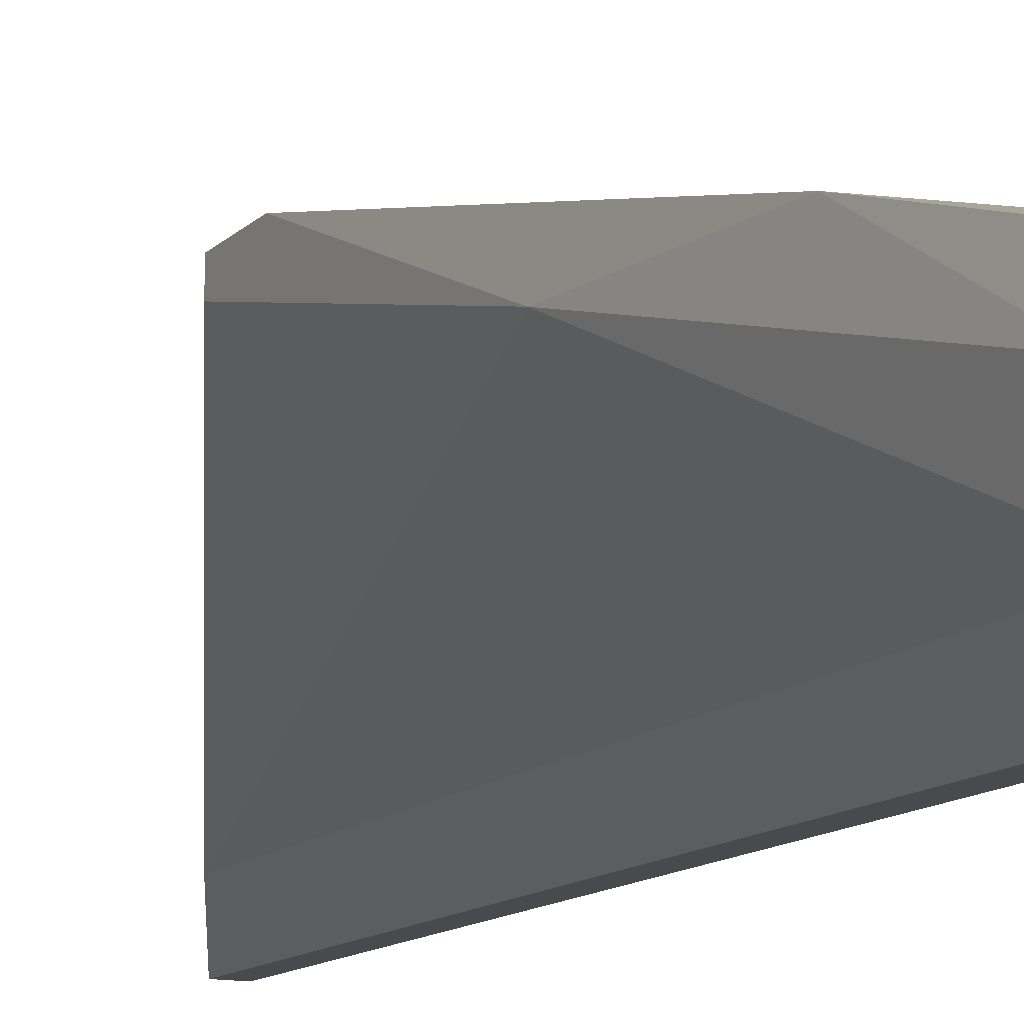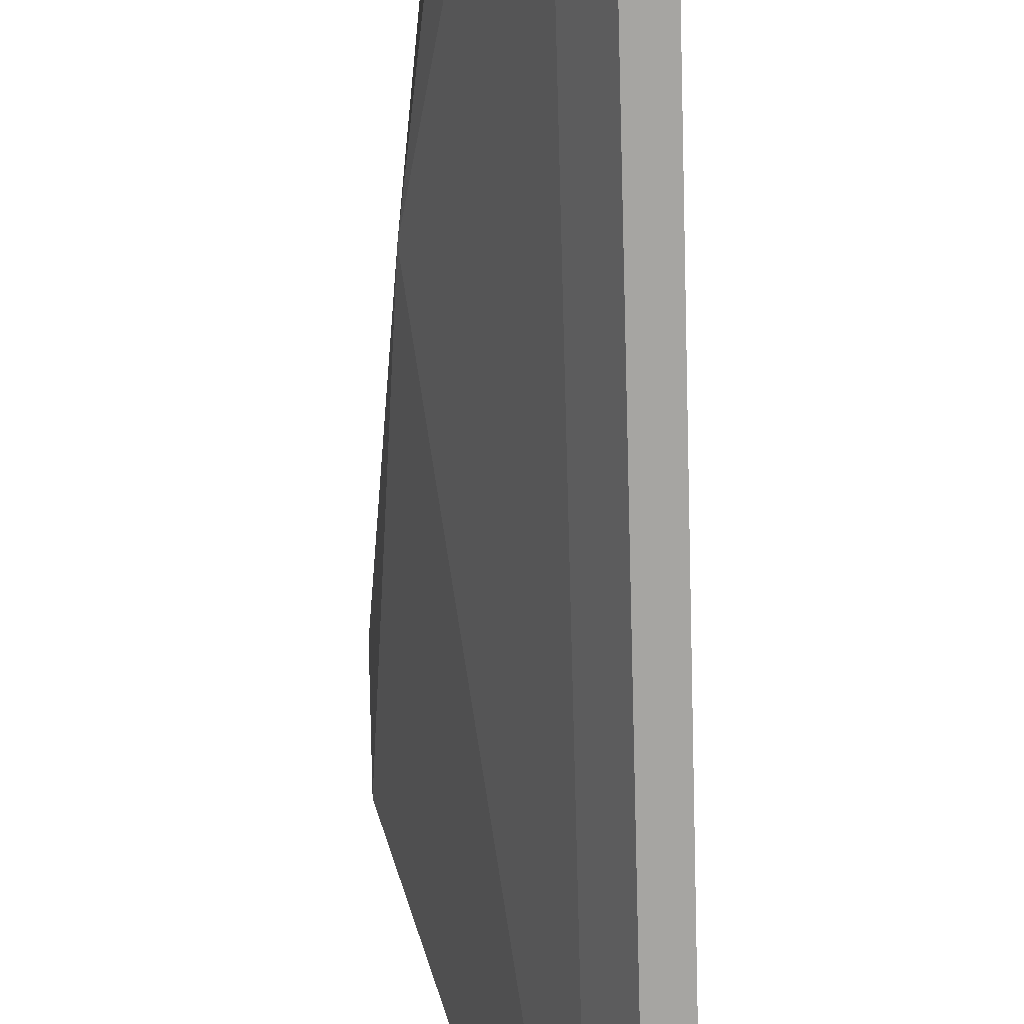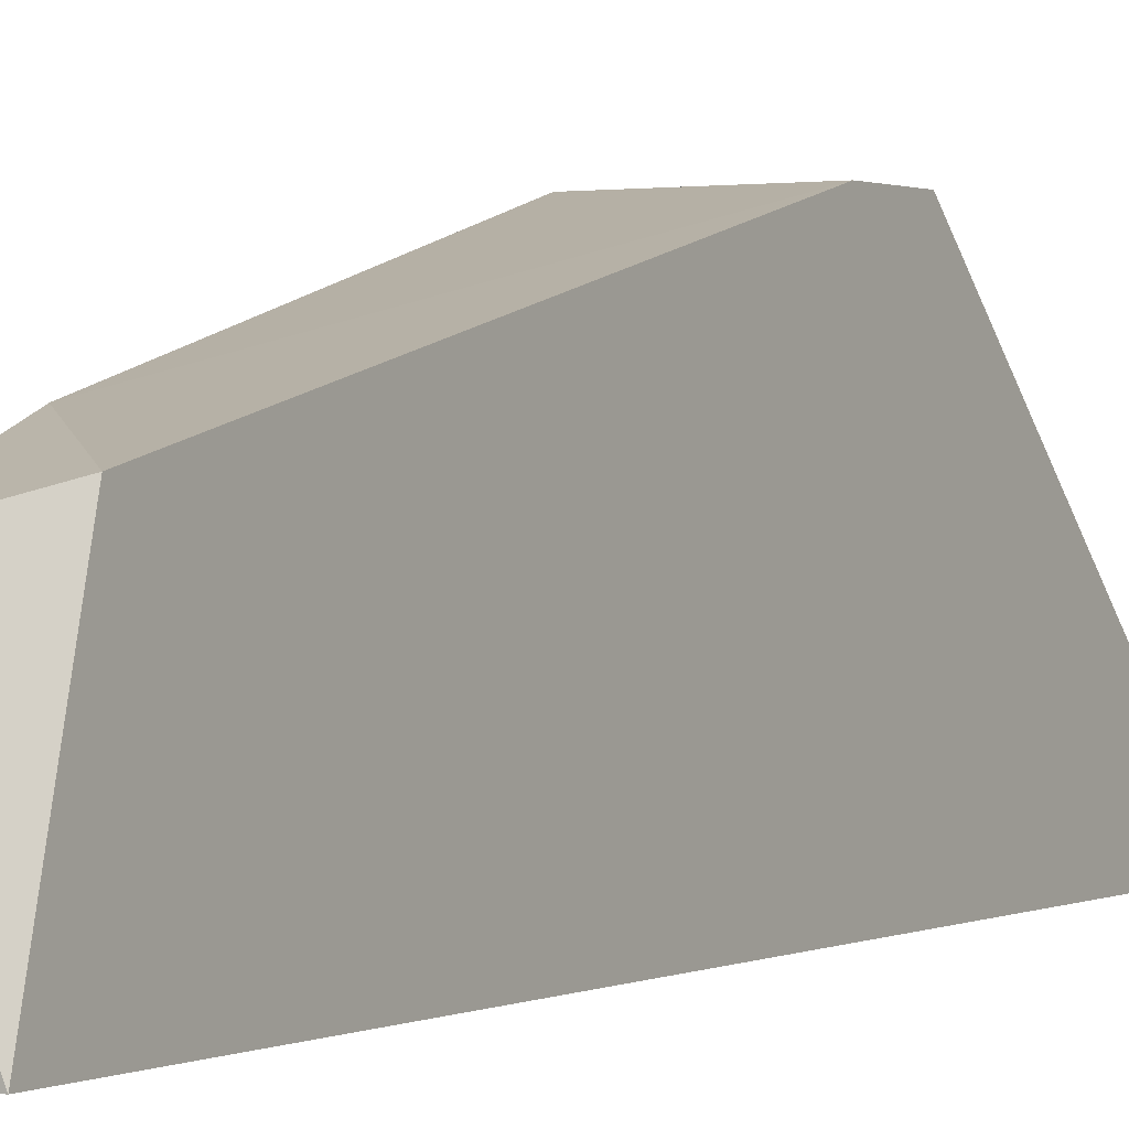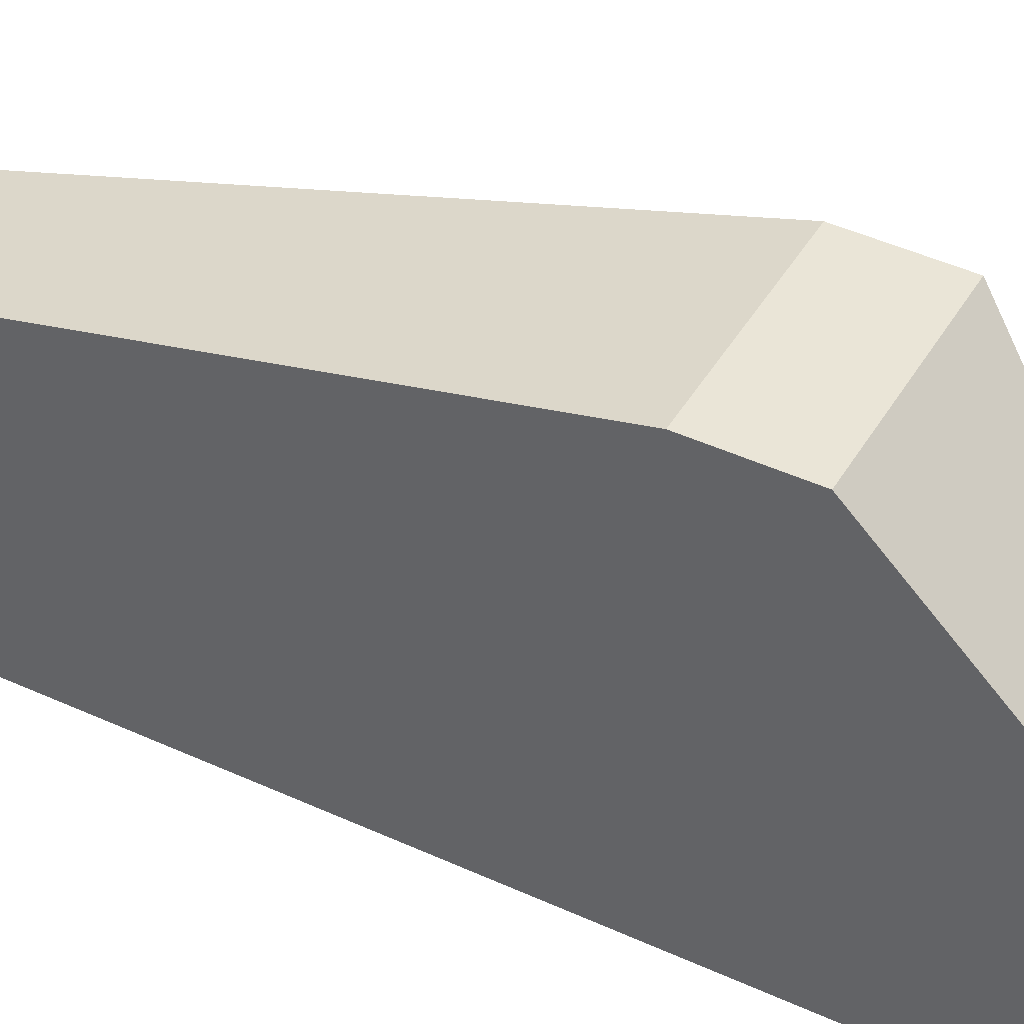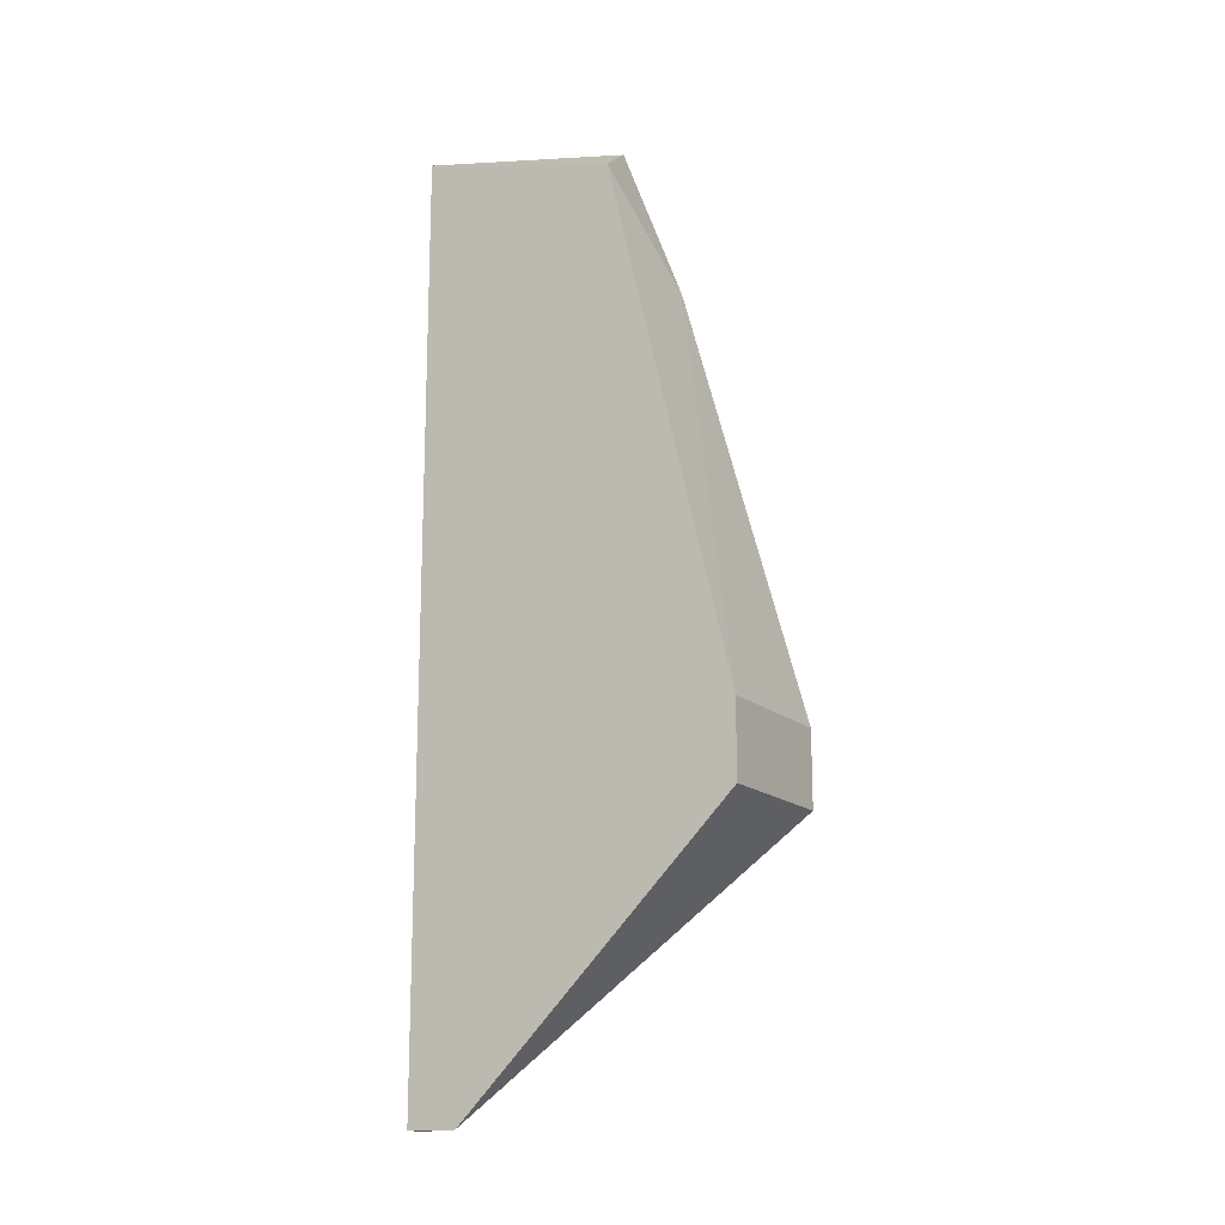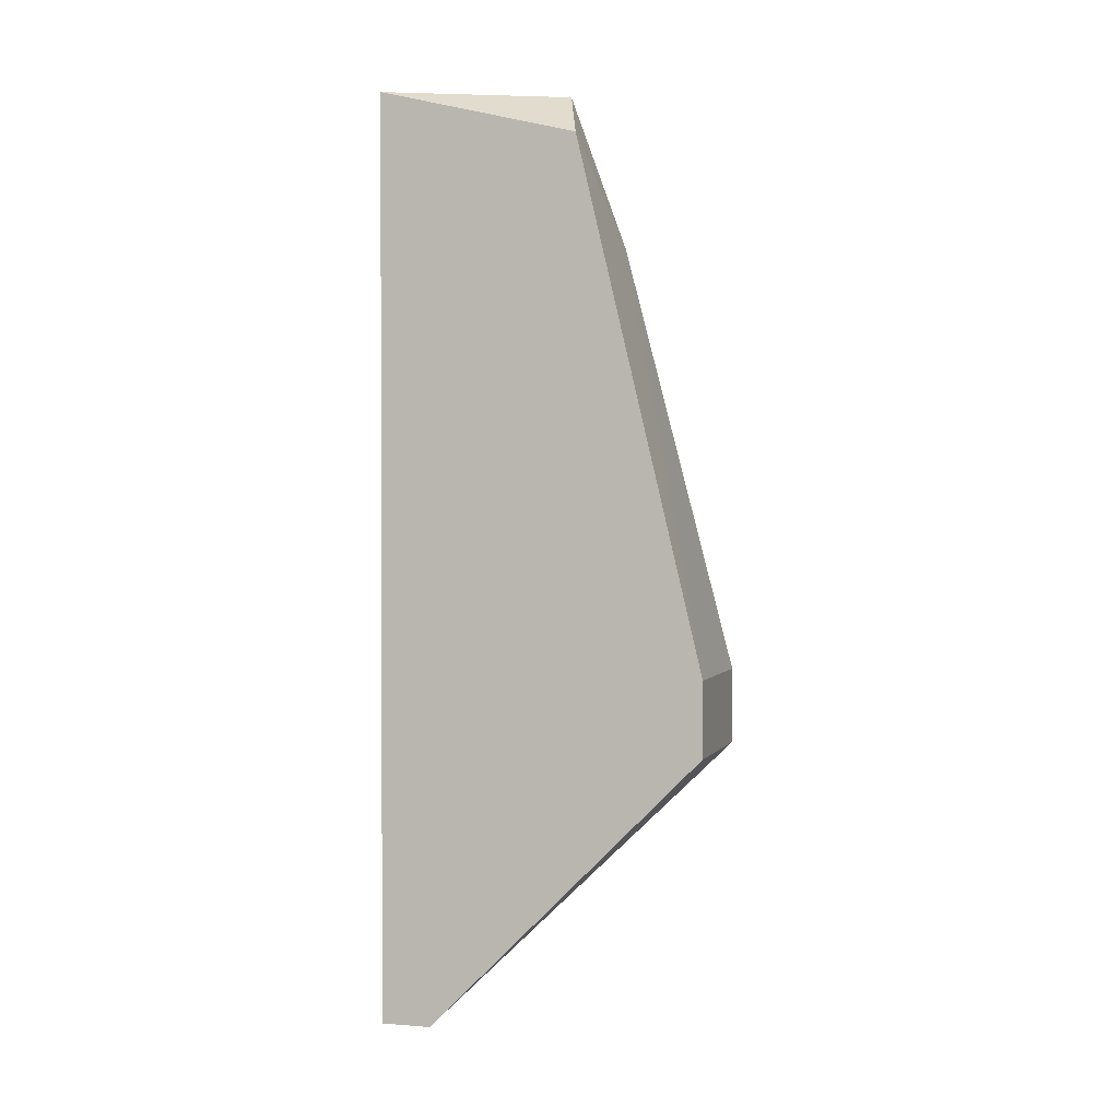
<metadata>
{"format":"obj","ext":"obj","renderer":"f3d","projection":"perspective","resolution":1024,"background":"white","views":[{"elev":-13.0,"azim":152.9,"up":"+Z"},{"elev":-73.7,"azim":-178.4,"up":"+Z"},{"elev":1.0,"azim":-148.4,"up":"+Z"},{"elev":44.0,"azim":-61.5,"up":"+Z"},{"elev":-15.6,"azim":-60.0,"up":"+Y"},{"elev":1.2,"azim":-74.1,"up":"+Y"}]}
</metadata>
<code>
v -0.4871 0.02967 0.1147
v -0.4757 -0.0139 0.1393
v -0.4871 -0.0139 0.1393
v -0.4852 -0.04044 0.1147
v -0.4814 0.02967 0.1242
v -0.4871 0.02587 0.1299
v -0.4871 -0.04044 0.1185
v -0.4757 -0.01959 0.1374
v -0.4833 0.02967 0.1185
v -0.4871 -0.01959 0.1393
v -0.4814 0.02967 0.128
v -0.4776 0.003131 0.1318
v -0.4757 -0.01959 0.1393
v -0.4852 0.02967 0.1147
v -0.4871 -0.04044 0.1147
v -0.4833 -0.03665 0.1185
v -0.4795 0.01829 0.1318
f 12 5 17
f 1 3 6
f 3 1 7
f 1 5 9
f 2 3 10
f 3 7 10
f 5 1 11
f 1 6 11
f 2 8 12
f 9 5 12
f 7 4 13
f 8 2 13
f 2 10 13
f 10 7 13
f 4 1 14
f 1 9 14
f 9 4 14
f 1 4 15
f 7 1 15
f 4 7 15
f 4 9 16
f 12 8 16
f 9 12 16
f 13 4 16
f 8 13 16
f 3 2 17
f 6 3 17
f 5 11 17
f 11 6 17
f 2 12 17

</code>
